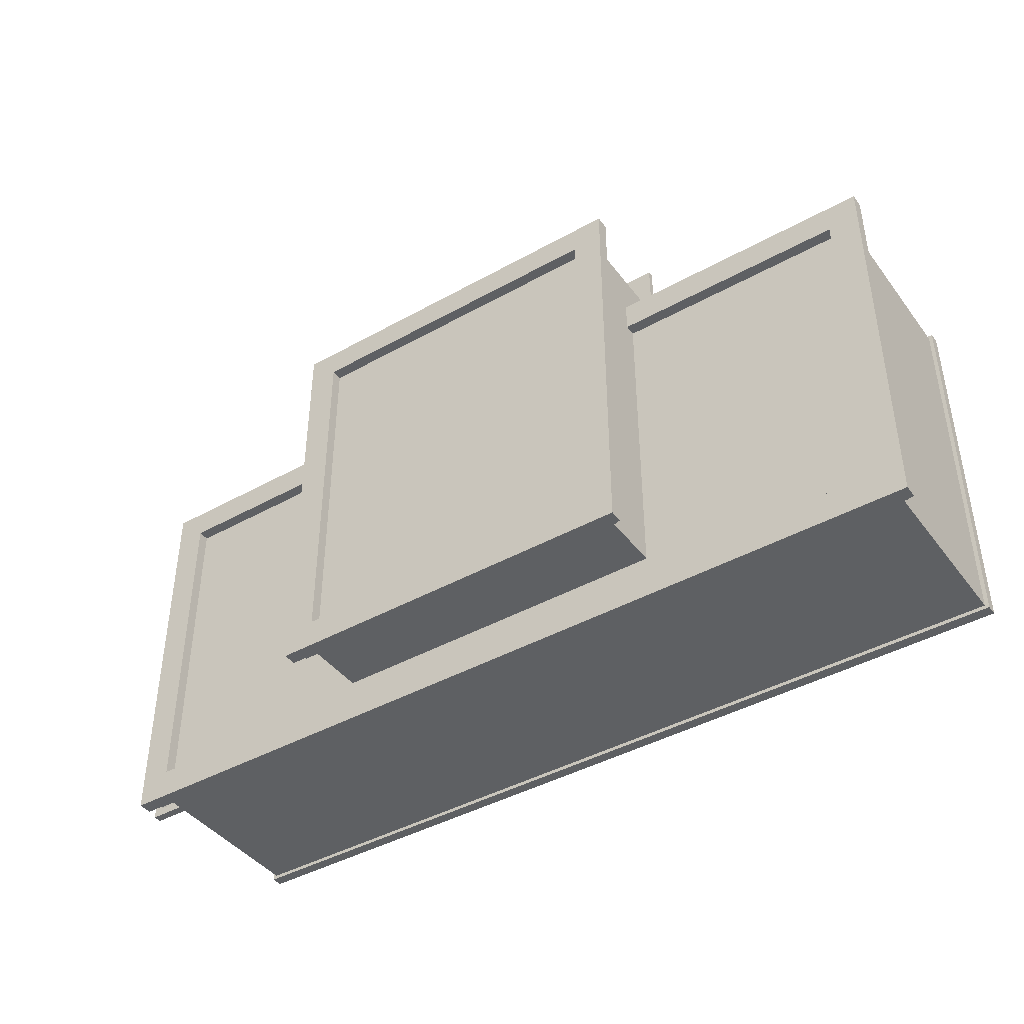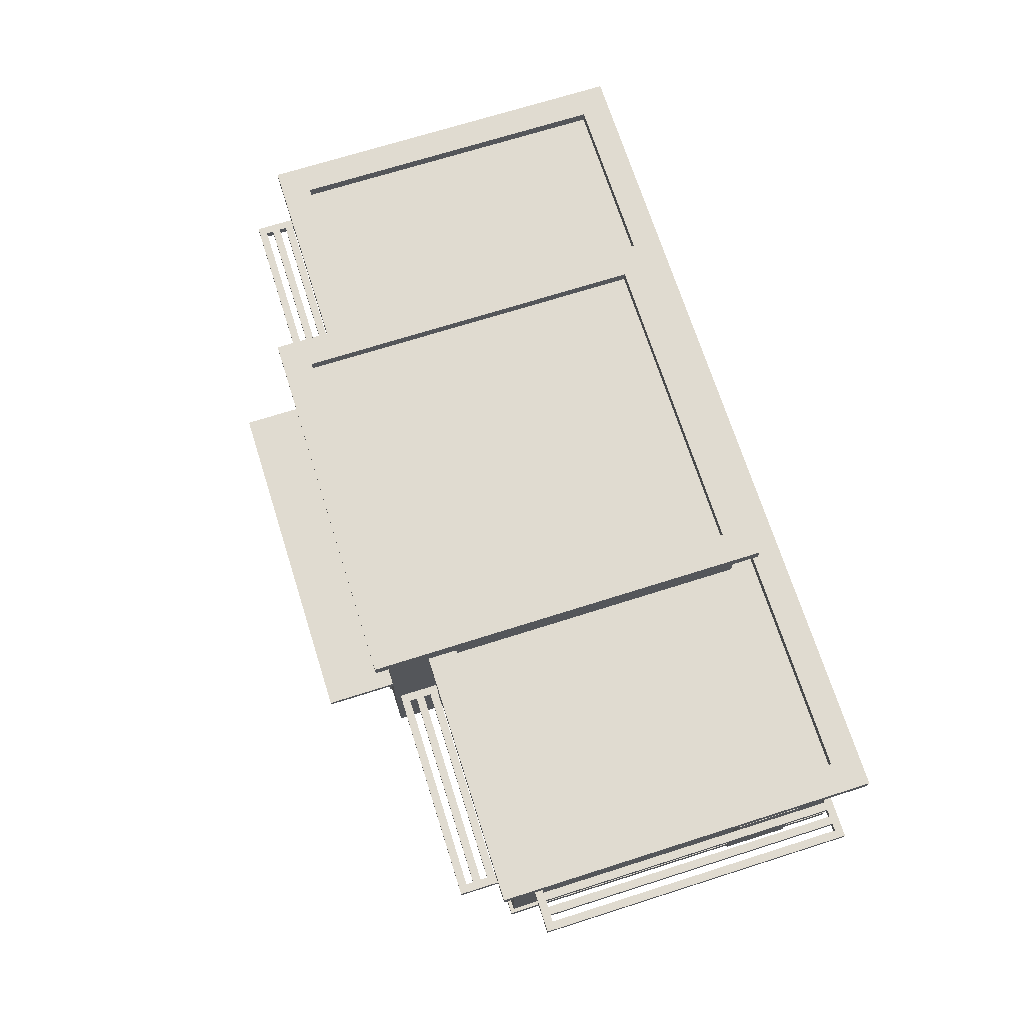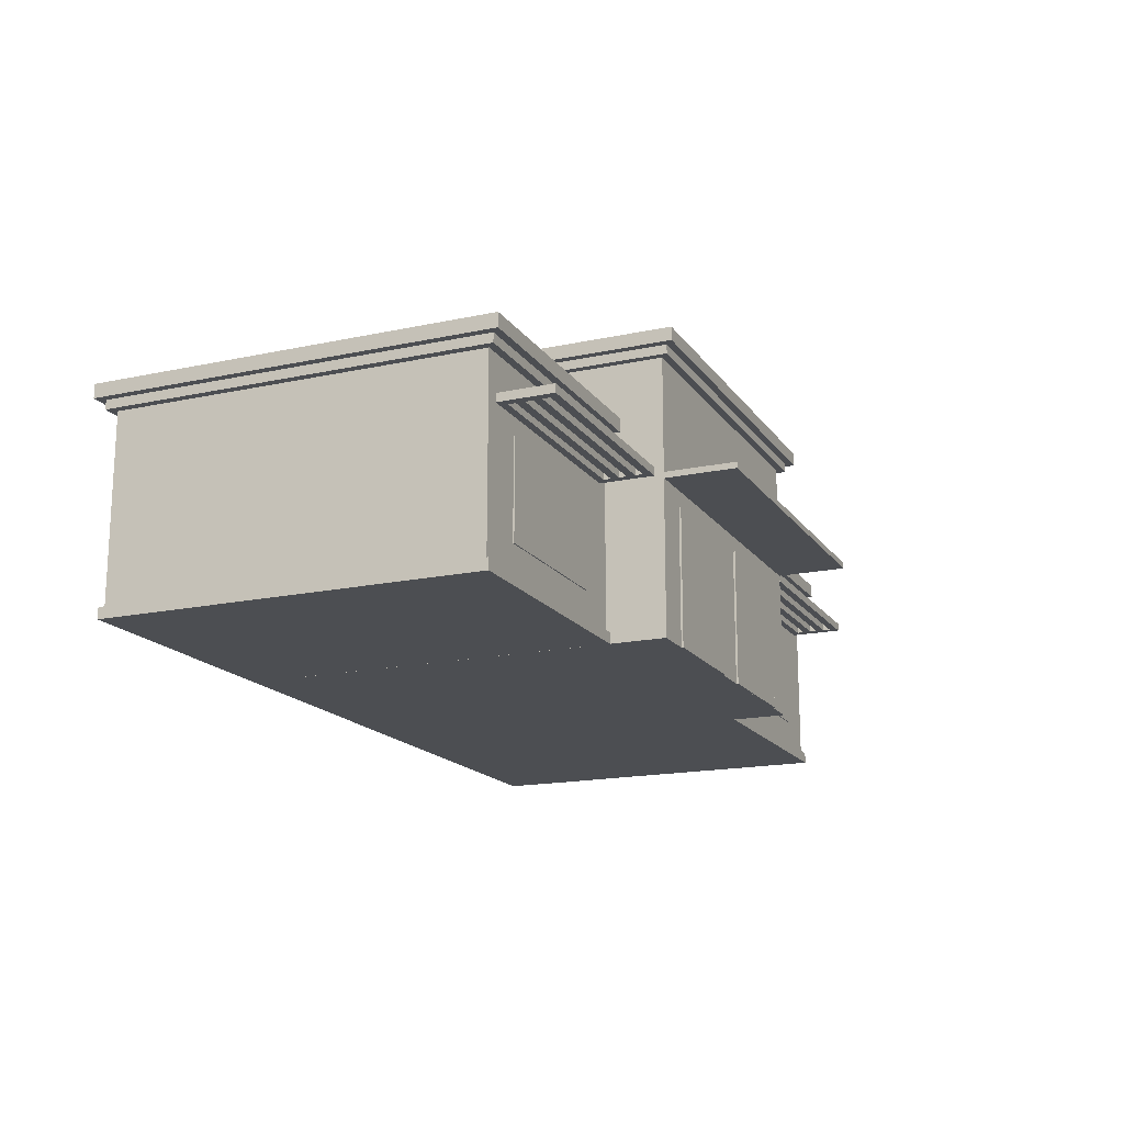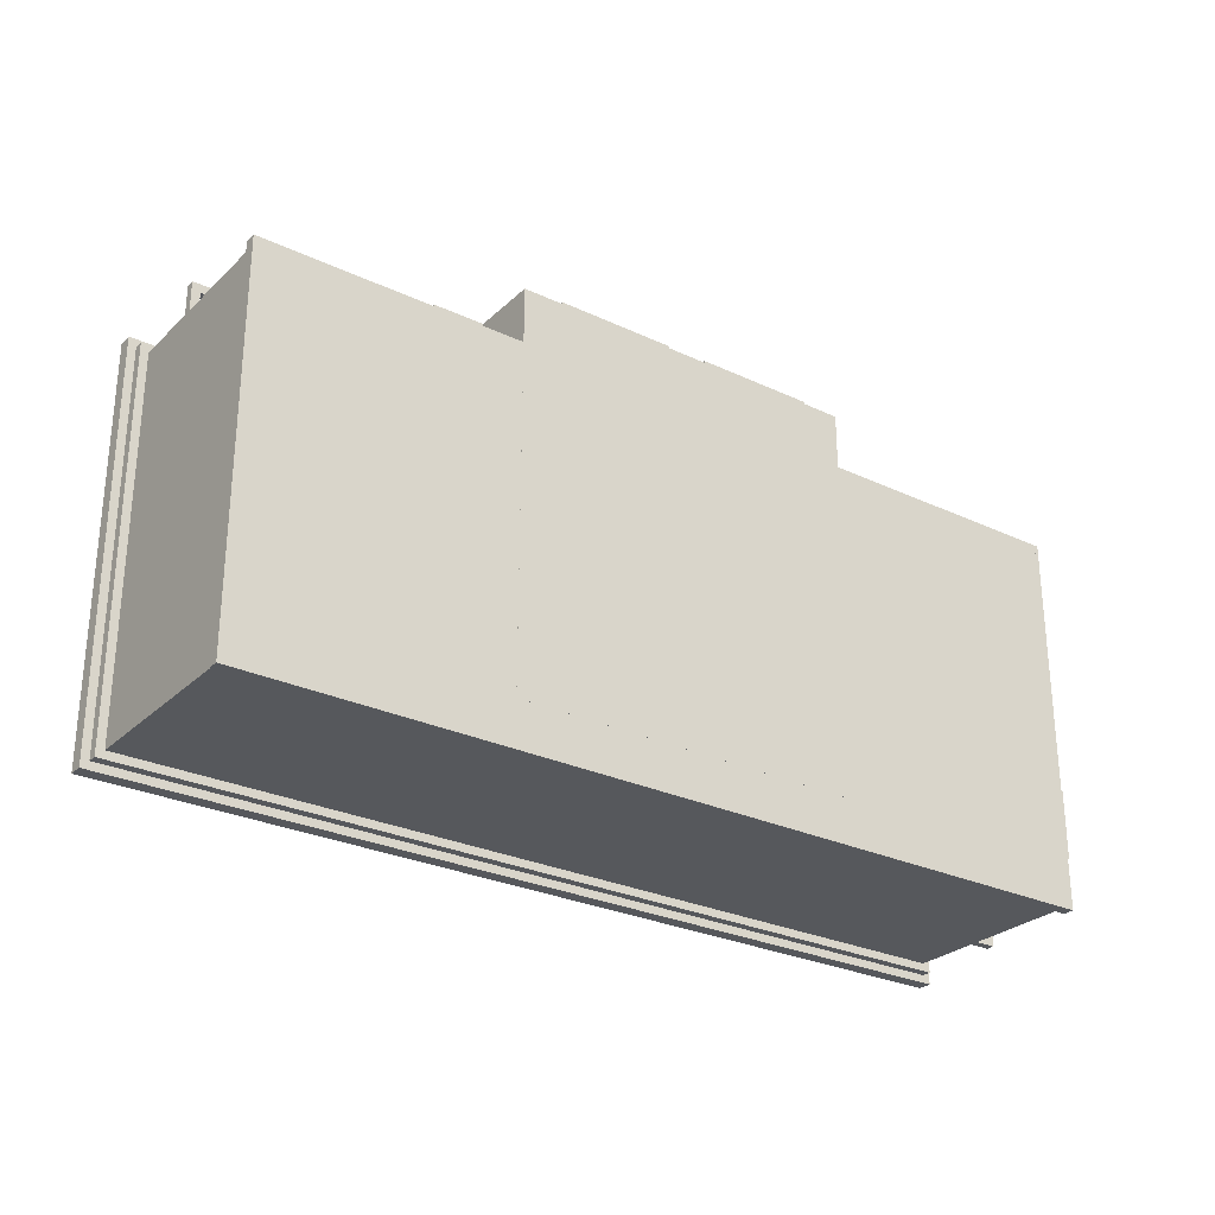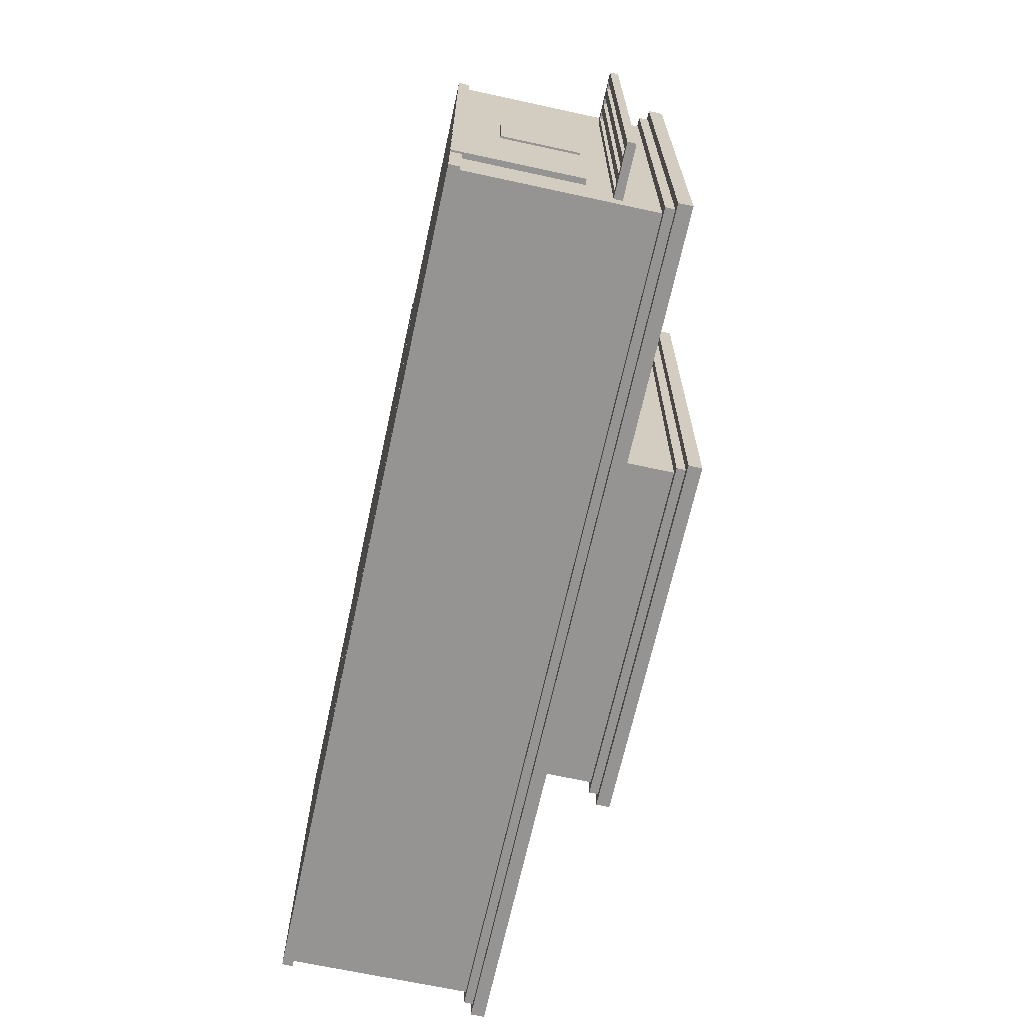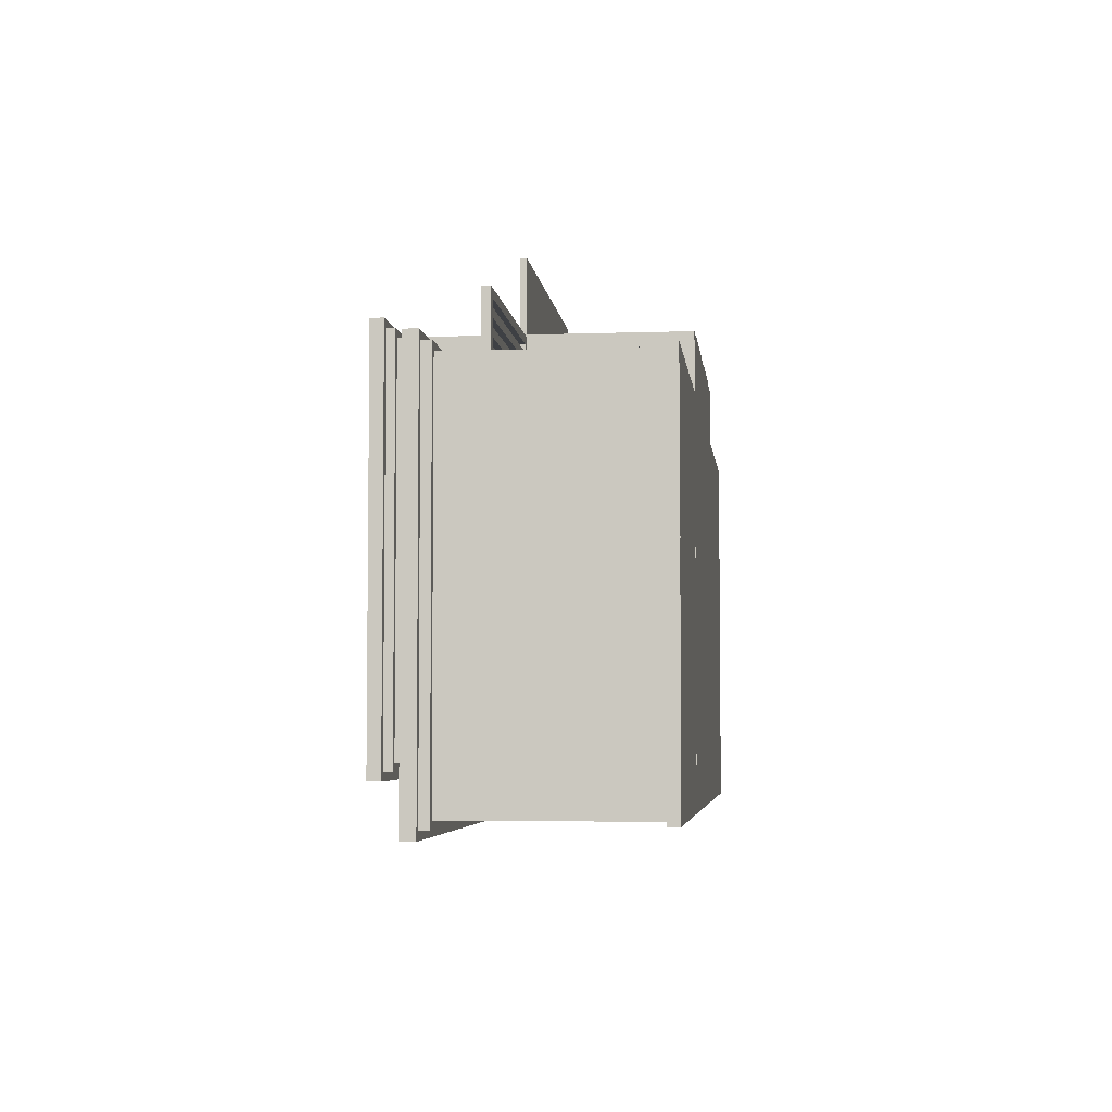
<metadata>
{"format":"obj","ext":"obj","renderer":"f3d","projection":"perspective","resolution":1024,"background":"white","views":[{"elev":-42.3,"azim":-146.2,"up":"+Z"},{"elev":70.2,"azim":72.4,"up":"+Y"},{"elev":-16.8,"azim":-66.5,"up":"+Y"},{"elev":-27.8,"azim":-35.7,"up":"+Z"},{"elev":-67.1,"azim":77.7,"up":"+Z"},{"elev":-4.6,"azim":-83.6,"up":"+Z"}]}
</metadata>
<code>
v 1105 119.5 426.1
v 1105 321.7 426.1
v 1086 119.5 426.1
v 1086 321.7 426.1
v 1105 119.5 27.58
v 1105 321.7 27.58
v 1086 119.5 27.58
v 1086 321.7 27.58
v -971.6 99.23 553
v -971.6 342 553
v -971.6 99.23 533.6
v -971.6 342 533.6
v -573.1 99.23 553
v -573.1 342 553
v -573.1 99.23 533.6
v -573.1 342 533.6
v 577.9 99.23 553
v 577.9 342 553
v 577.9 99.23 533.6
v 577.9 342 533.6
v 976.4 99.23 553
v 976.4 342 553
v 976.4 99.23 533.6
v 976.4 342 533.6
v 51.89 -1e-06 706.4
v 51.89 350 706.4
v 51.89 0 680.7
v 51.89 350 680.7
v 351.9 -1e-06 706.4
v 351.9 350 706.4
v 351.9 0 680.7
v 351.9 350 680.7
v -349.8 -1e-06 706.4
v -349.8 350 706.4
v -349.8 0 680.7
v -349.8 350 680.7
v -49.77 -1e-06 706.4
v -49.77 350 706.4
v -49.77 0 680.7
v -49.77 350 680.7
v 1235 388.2 -361.8
v 1235 409.6 -361.8
v 1235 388.2 -340.4
v 1235 409.6 -340.4
v 1035 388.2 -361.8
v 1035 409.6 -361.8
v 1035 388.2 -340.4
v 1035 409.6 -340.4
v 1235 388.2 475.9
v 1235 409.6 475.9
v 1235 388.2 497.3
v 1235 409.6 497.3
v 1035 388.2 475.9
v 1035 409.6 475.9
v 1035 388.2 497.3
v 1035 409.6 497.3
v 1235 388.2 475.9
v 1235 409.6 475.9
v 1214 388.2 475.9
v 1214 409.6 475.9
v 1235 388.2 -340.4
v 1235 409.6 -340.4
v 1214 388.2 -340.4
v 1214 409.6 -340.4
v 1194 388.2 475.9
v 1194 409.6 475.9
v 1173 388.2 475.9
v 1173 409.6 475.9
v 1194 388.2 -340.4
v 1194 409.6 -340.4
v 1173 388.2 -340.4
v 1173 409.6 -340.4
v 1154 388.2 475.9
v 1154 409.6 475.9
v 1132 388.2 475.9
v 1132 409.6 475.9
v 1154 388.2 -340.4
v 1154 409.6 -340.4
v 1132 388.2 -340.4
v 1132 409.6 -340.4
v 1114 388.2 475.9
v 1114 409.6 475.9
v 1092 388.2 475.9
v 1092 409.6 475.9
v 1114 388.2 -340.4
v 1114 409.6 -340.4
v 1092 388.2 -340.4
v 1092 409.6 -340.4
v -483.3 388.2 690.1
v -483.3 409.6 690.1
v -504.7 388.2 690.1
v -504.7 409.6 690.1
v -483.3 388.2 489.9
v -483.3 409.6 489.9
v -504.7 388.2 489.9
v -504.7 409.6 489.9
v -1042 388.2 690.1
v -1042 409.6 690.1
v -1064 388.2 690.1
v -1064 409.6 690.1
v -1042 388.2 489.9
v -1042 409.6 489.9
v -1064 388.2 489.9
v -1064 409.6 489.9
v -1042 388.2 690.1
v -1042 409.6 690.1
v -1042 388.2 668.7
v -1042 409.6 668.7
v -504.7 388.2 690.1
v -504.7 409.6 690.1
v -504.7 388.2 668.7
v -504.7 409.6 668.7
v -1042 388.2 649.5
v -1042 409.6 649.5
v -1042 388.2 628.1
v -1042 409.6 628.1
v -504.7 388.2 649.5
v -504.7 409.6 649.5
v -504.7 388.2 628.1
v -504.7 409.6 628.1
v -1042 388.2 609
v -1042 409.6 609
v -1042 388.2 587.5
v -1042 409.6 587.5
v -504.7 388.2 609
v -504.7 409.6 609
v -504.7 388.2 587.5
v -504.7 409.6 587.5
v -1042 388.2 568.9
v -1042 409.6 568.9
v -1042 388.2 547.5
v -1042 409.6 547.5
v -504.7 388.2 568.9
v -504.7 409.6 568.9
v -504.7 388.2 547.5
v -504.7 409.6 547.5
v 1069 388.2 690.1
v 1069 409.6 690.1
v 1047 388.2 690.1
v 1047 409.6 690.1
v 1069 388.2 489.9
v 1069 409.6 489.9
v 1047 388.2 489.9
v 1047 409.6 489.9
v 509.4 388.2 690.1
v 509.4 409.6 690.1
v 488 388.2 690.1
v 488 409.6 690.1
v 509.4 388.2 489.9
v 509.4 409.6 489.9
v 488 388.2 489.9
v 488 409.6 489.9
v 509.4 388.2 690.1
v 509.4 409.6 690.1
v 509.4 388.2 668.7
v 509.4 409.6 668.7
v 1047 388.2 690.1
v 1047 409.6 690.1
v 1047 388.2 668.7
v 1047 409.6 668.7
v 509.4 388.2 649.5
v 509.4 409.6 649.5
v 509.4 388.2 628.1
v 509.4 409.6 628.1
v 1047 388.2 649.5
v 1047 409.6 649.5
v 1047 388.2 628.1
v 1047 409.6 628.1
v 509.4 388.2 609
v 509.4 409.6 609
v 509.4 388.2 587.5
v 509.4 409.6 587.5
v 1047 388.2 609
v 1047 409.6 609
v 1047 388.2 587.5
v 1047 409.6 587.5
v 509.4 388.2 568.9
v 509.4 409.6 568.9
v 509.4 388.2 547.5
v 509.4 409.6 547.5
v 1047 388.2 568.9
v 1047 409.6 568.9
v 1047 388.2 547.5
v 1047 409.6 547.5
v 1115 0.6961 -108
v 1115 324.5 -108
v 1089 0.6961 -108
v 1089 324.5 -108
v 1115 0.6961 -282.2
v 1115 324.5 -282.2
v 1089 0.6961 -282.2
v 1089 324.5 -282.2
v -448 392 884
v -448 407.6 884
v -448 392 686.4
v -448 407.6 686.4
v 448 392 884
v 448 407.6 884
v 448 392 686.4
v 448 407.6 686.4
v -449.7 -0.05024 701.4
v -449.7 699.8 701.4
v -449.7 -0.05024 -298.6
v -449.7 699.8 -298.6
v 449.6 -0.05024 701.4
v 449.6 699.8 701.4
v 449.6 -0.05024 -298.6
v 449.6 699.8 -298.6
v -469.8 699.8 721.2
v -469.8 699.8 -318.4
v 469.8 699.8 721.2
v 469.8 699.8 -318.4
v -469.8 723 721.2
v -469.8 723 -318.4
v 469.8 723 721.2
v 469.8 723 -318.4
v -490.2 723 741.4
v -490.2 723 -338.5
v 490.2 723 741.4
v 490.2 723 -338.5
v -490.2 757.8 741.4
v -490.2 757.8 -338.5
v 490.2 757.8 741.4
v 490.2 757.8 -338.5
v -412 757.8 664.4
v -412 757.8 -261.6
v 412 757.8 664.4
v 412 757.8 -261.6
v -412 729.2 664.4
v -412 729.2 -261.6
v 412 729.2 664.4
v 412 729.2 -261.6
v -449.7 489.6 701.4
v -449.7 489.6 -298.6
v 449.6 489.6 -298.6
v 449.6 489.6 701.4
v -449.7 609.8 701.4
v -449.7 609.8 -298.6
v 449.6 609.8 -298.6
v 449.6 609.8 701.4
v -449.7 445.8 -298.6
v 449.6 445.8 -298.6
v 449.6 445.8 701.4
v -449.7 445.8 701.4
v -449.7 649.8 701.4
v -449.7 649.8 -298.6
v 449.6 649.8 -298.6
v 449.6 649.8 701.4
v 1110 0.09146 -411.2
v 1110 0.09146 559.7
v -1110 0.09153 559.7
v -1110 0.09153 -411.2
v 1110 28.69 -411.2
v 1110 28.69 559.7
v -1110 28.69 559.7
v -1110 28.69 -411.2
v 1100 0.08583 -401.4
v 1100 0.08584 550
v -1100 0.08593 550
v -1100 0.08593 -401.4
v 1100 500.8 -401.4
v 1100 500.8 550
v -1100 500.8 550
v -1100 500.8 -401.4
v 1120 500.8 -421.4
v 1120 500.8 569.9
v -1120 500.8 569.9
v -1120 500.8 -421.4
v 1120 524.5 -421.4
v 1120 524.5 569.9
v -1120 524.5 569.9
v -1120 524.5 -421.4
v 1140 524.5 -441.3
v 1140 524.5 589.9
v -1140 524.5 589.9
v -1140 524.5 -441.3
v 1140 560.2 -441.3
v 1140 560.2 589.9
v -1140 560.2 589.9
v -1140 560.2 -441.3
v 1060 560.2 -361.7
v 1060 560.2 510.2
v -1060 560.2 510.2
v -1060 560.2 -361.7
v 1060 530.8 -361.7
v 1060 530.8 510.2
v -1060 530.8 510.2
v -1060 530.8 -361.7
f 2 4 3 1
f 4 8 7 3
f 8 6 5 7
f 6 2 1 5
f 1 3 7 5
f 6 8 4 2
f 10 12 11 9
f 12 16 15 11
f 16 14 13 15
f 14 10 9 13
f 9 11 15 13
f 14 16 12 10
f 18 20 19 17
f 20 24 23 19
f 24 22 21 23
f 22 18 17 21
f 17 19 23 21
f 22 24 20 18
f 26 28 27 25
f 28 32 31 27
f 32 30 29 31
f 30 26 25 29
f 25 27 31 29
f 30 32 28 26
f 34 36 35 33
f 36 40 39 35
f 40 38 37 39
f 38 34 33 37
f 33 35 39 37
f 38 40 36 34
f 42 44 43 41
f 44 48 47 43
f 48 46 45 47
f 46 42 41 45
f 41 43 47 45
f 46 48 44 42
f 50 52 51 49
f 52 56 55 51
f 56 54 53 55
f 54 50 49 53
f 49 51 55 53
f 54 56 52 50
f 58 60 59 57
f 60 64 63 59
f 64 62 61 63
f 62 58 57 61
f 57 59 63 61
f 62 64 60 58
f 66 68 67 65
f 68 72 71 67
f 72 70 69 71
f 70 66 65 69
f 65 67 71 69
f 70 72 68 66
f 74 76 75 73
f 76 80 79 75
f 80 78 77 79
f 78 74 73 77
f 73 75 79 77
f 78 80 76 74
f 82 84 83 81
f 84 88 87 83
f 88 86 85 87
f 86 82 81 85
f 81 83 87 85
f 86 88 84 82
f 90 92 91 89
f 92 96 95 91
f 96 94 93 95
f 94 90 89 93
f 89 91 95 93
f 94 96 92 90
f 98 100 99 97
f 100 104 103 99
f 104 102 101 103
f 102 98 97 101
f 97 99 103 101
f 102 104 100 98
f 106 108 107 105
f 108 112 111 107
f 112 110 109 111
f 110 106 105 109
f 105 107 111 109
f 110 112 108 106
f 114 116 115 113
f 116 120 119 115
f 120 118 117 119
f 118 114 113 117
f 113 115 119 117
f 118 120 116 114
f 122 124 123 121
f 124 128 127 123
f 128 126 125 127
f 126 122 121 125
f 121 123 127 125
f 126 128 124 122
f 130 132 131 129
f 132 136 135 131
f 136 134 133 135
f 134 130 129 133
f 129 131 135 133
f 134 136 132 130
f 138 140 139 137
f 140 144 143 139
f 144 142 141 143
f 142 138 137 141
f 137 139 143 141
f 142 144 140 138
f 146 148 147 145
f 148 152 151 147
f 152 150 149 151
f 150 146 145 149
f 145 147 151 149
f 150 152 148 146
f 154 156 155 153
f 156 160 159 155
f 160 158 157 159
f 158 154 153 157
f 153 155 159 157
f 158 160 156 154
f 162 164 163 161
f 164 168 167 163
f 168 166 165 167
f 166 162 161 165
f 161 163 167 165
f 166 168 164 162
f 170 172 171 169
f 172 176 175 171
f 176 174 173 175
f 174 170 169 173
f 169 171 175 173
f 174 176 172 170
f 178 180 179 177
f 180 184 183 179
f 184 182 181 183
f 182 178 177 181
f 177 179 183 181
f 182 184 180 178
f 186 188 187 185
f 188 192 191 187
f 192 190 189 191
f 185 187 191 189
f 190 192 188 186
f 185 189 190 186
f 194 196 195 193
f 196 200 199 195
f 200 198 197 199
f 198 194 193 197
f 193 195 199 197
f 198 200 196 194
f 244 241 203 201
f 241 242 207 203
f 242 243 205 207
f 243 244 201 205
f 201 203 207 205
f 202 206 211 209
f 209 211 215 213
f 206 208 212 211
f 208 204 210 212
f 204 202 209 210
f 213 215 219 217
f 211 212 216 215
f 212 210 214 216
f 210 209 213 214
f 217 219 223 221
f 215 216 220 219
f 216 214 218 220
f 214 213 217 218
f 221 223 227 225
f 219 220 224 223
f 220 218 222 224
f 218 217 221 222
f 225 227 231 229
f 223 224 228 227
f 224 222 226 228
f 222 221 225 226
f 229 231 232 230
f 227 228 232 231
f 228 226 230 232
f 226 225 229 230
f 240 237 233 236
f 239 240 236 235
f 238 239 235 234
f 237 238 234 233
f 245 246 238 237
f 246 247 239 238
f 247 248 240 239
f 248 245 237 240
f 236 233 244 243
f 235 236 243 242
f 234 235 242 241
f 233 234 241 244
f 206 202 245 248
f 208 206 248 247
f 204 208 247 246
f 202 204 246 245
f 249 250 251 252
f 253 256 255 254
f 249 253 254 250
f 250 254 255 251
f 251 255 256 252
f 253 249 252 256
f 257 258 259 260
f 257 261 262 258
f 258 262 263 259
f 259 263 264 260
f 261 257 260 264
f 264 263 267 268
f 268 267 271 272
f 263 262 266 267
f 261 264 268 265
f 262 261 265 266
f 272 271 275 276
f 267 266 270 271
f 265 268 272 269
f 266 265 269 270
f 276 275 279 280
f 271 270 274 275
f 269 272 276 273
f 270 269 273 274
f 280 279 283 284
f 275 274 278 279
f 273 276 280 277
f 274 273 277 278
f 284 283 287 288
f 279 278 282 283
f 277 280 284 281
f 278 277 281 282
f 285 288 287 286
f 283 282 286 287
f 281 284 288 285
f 282 281 285 286

</code>
